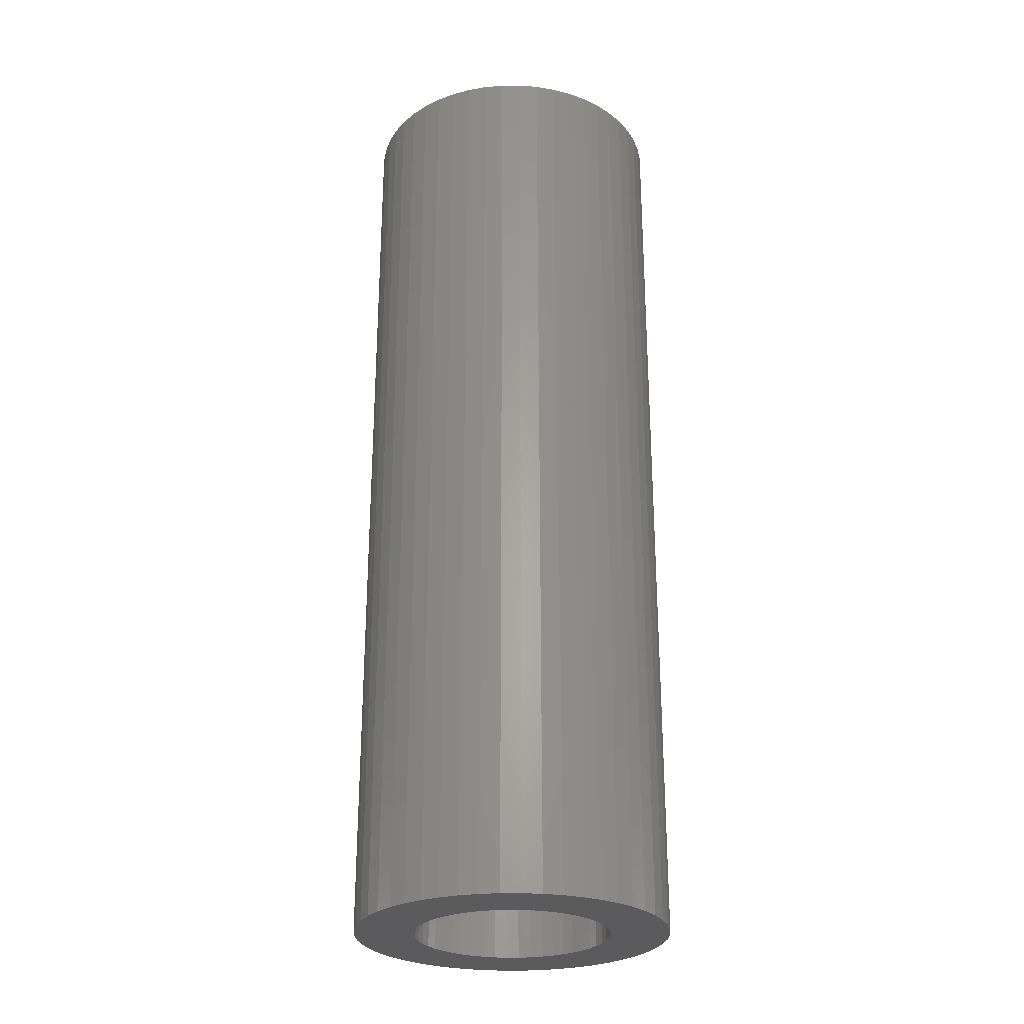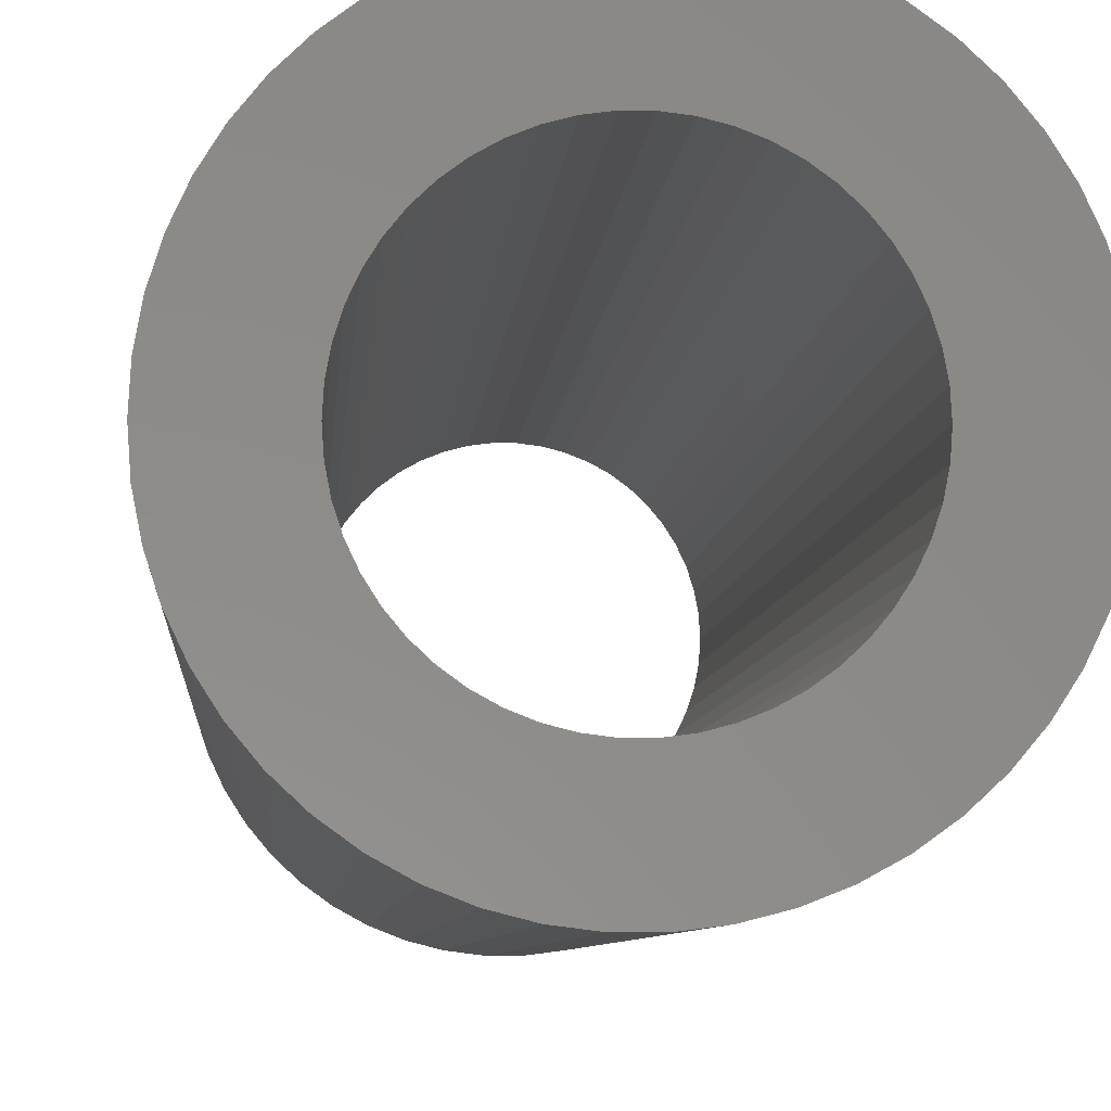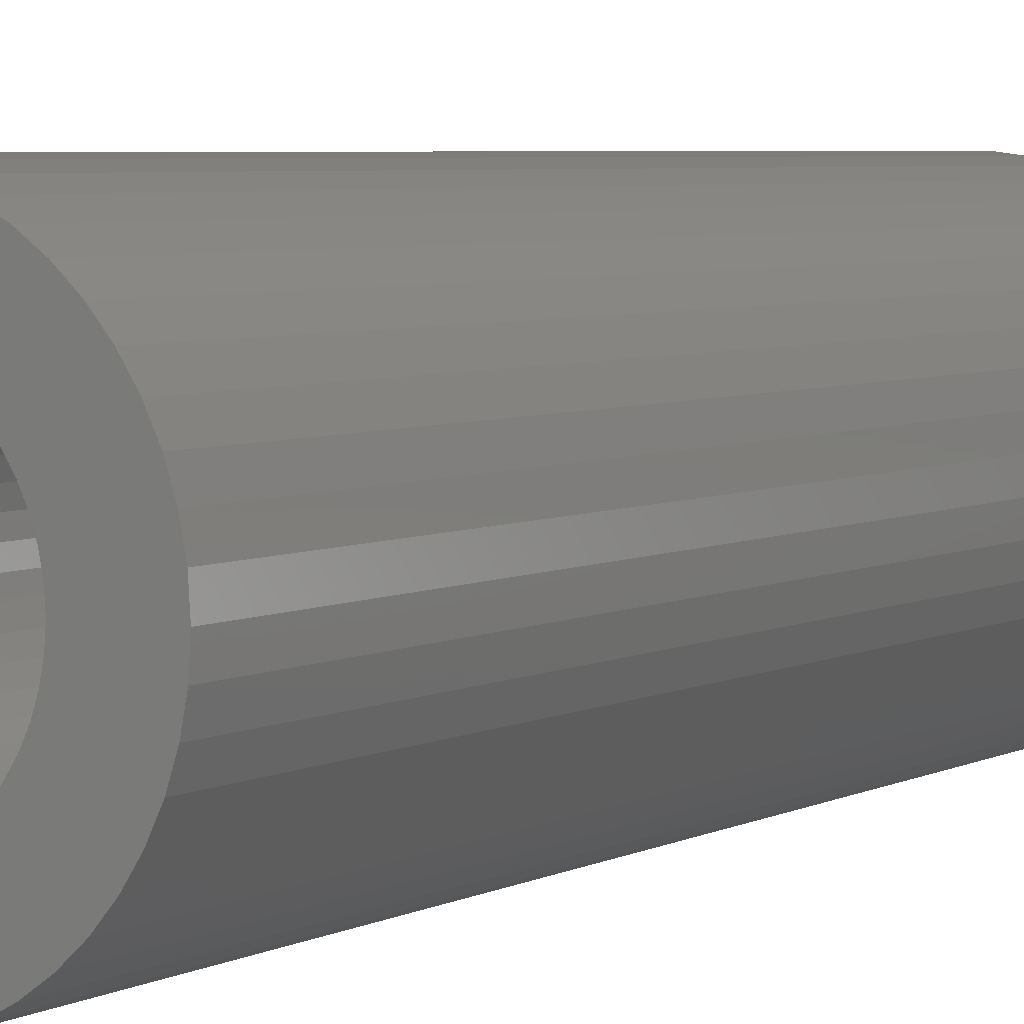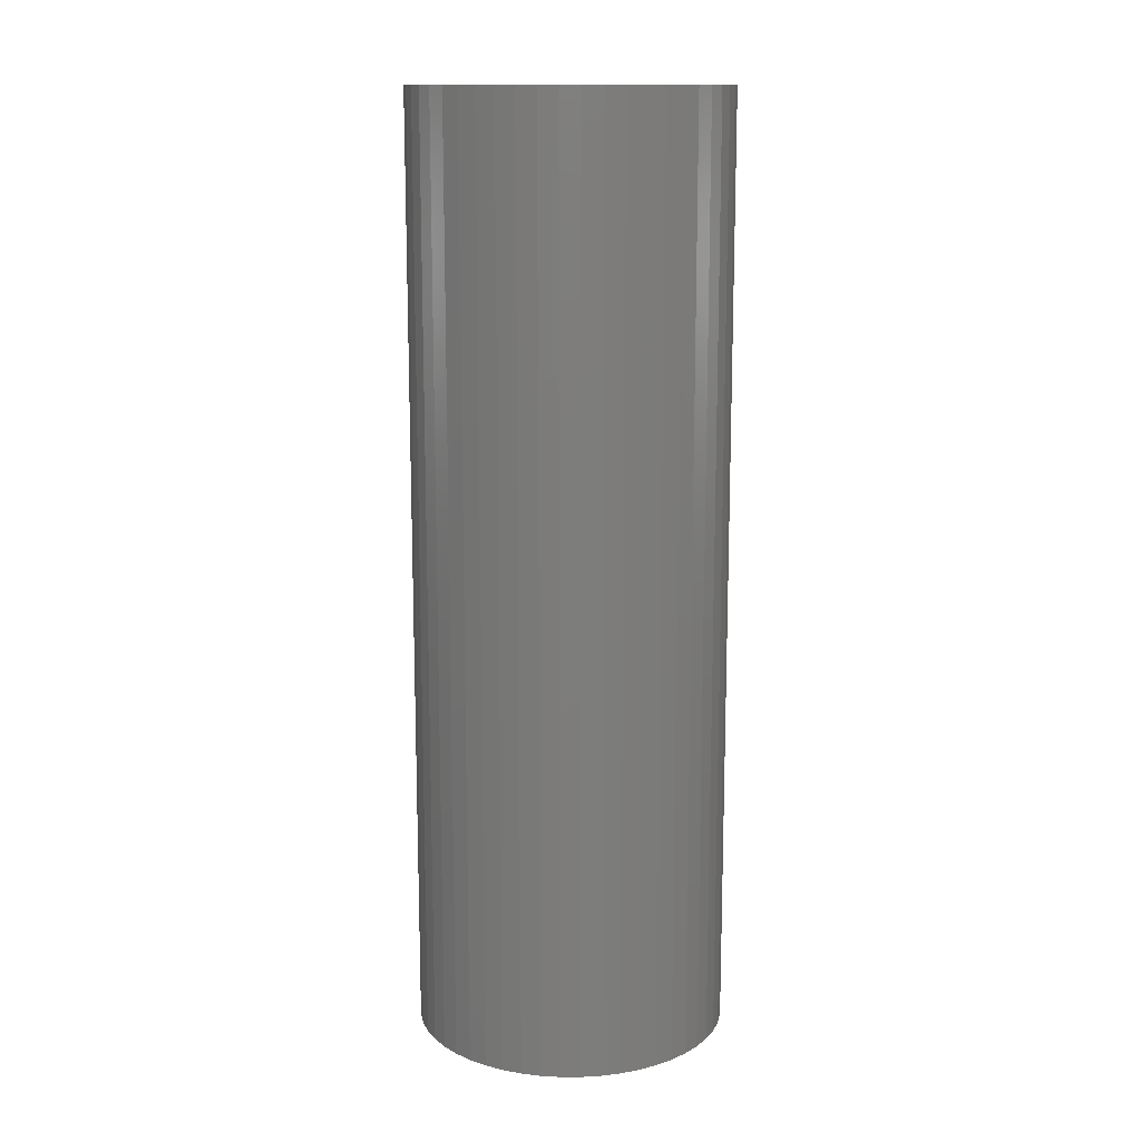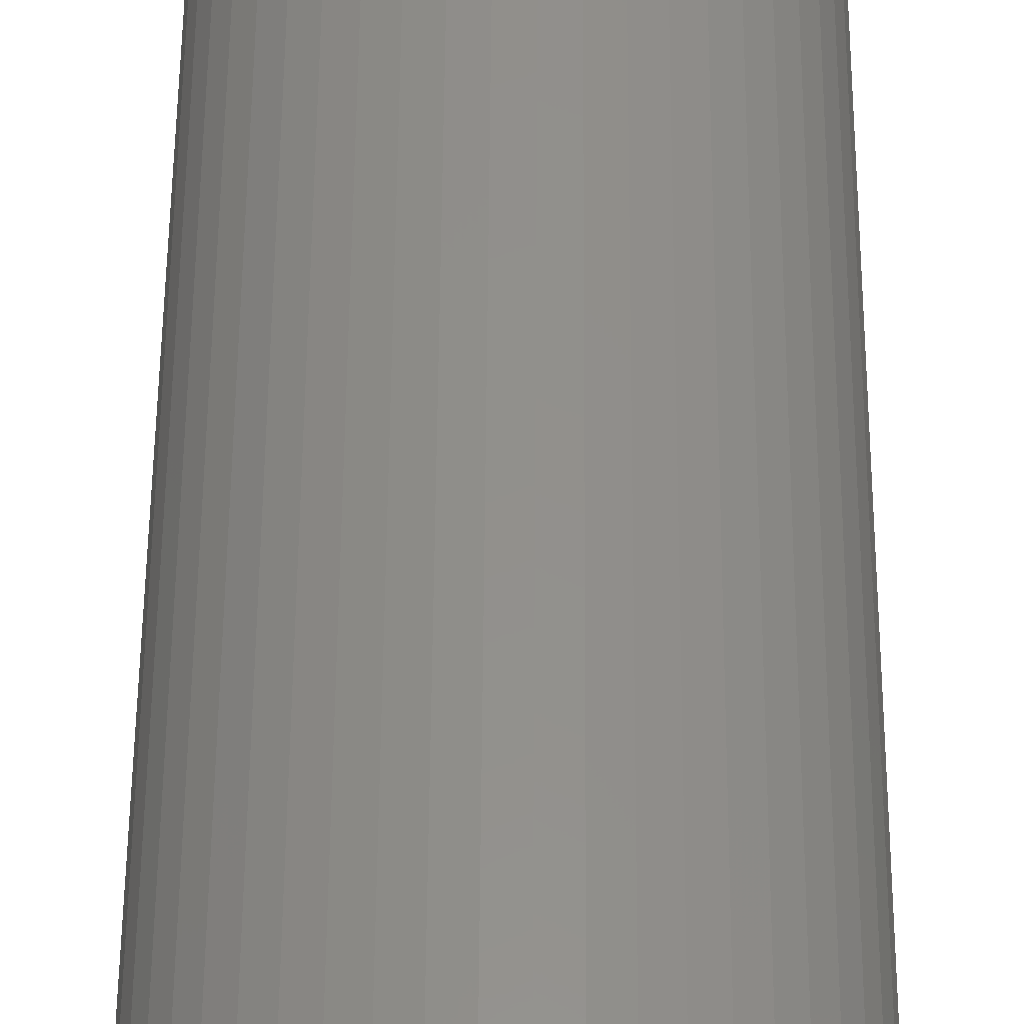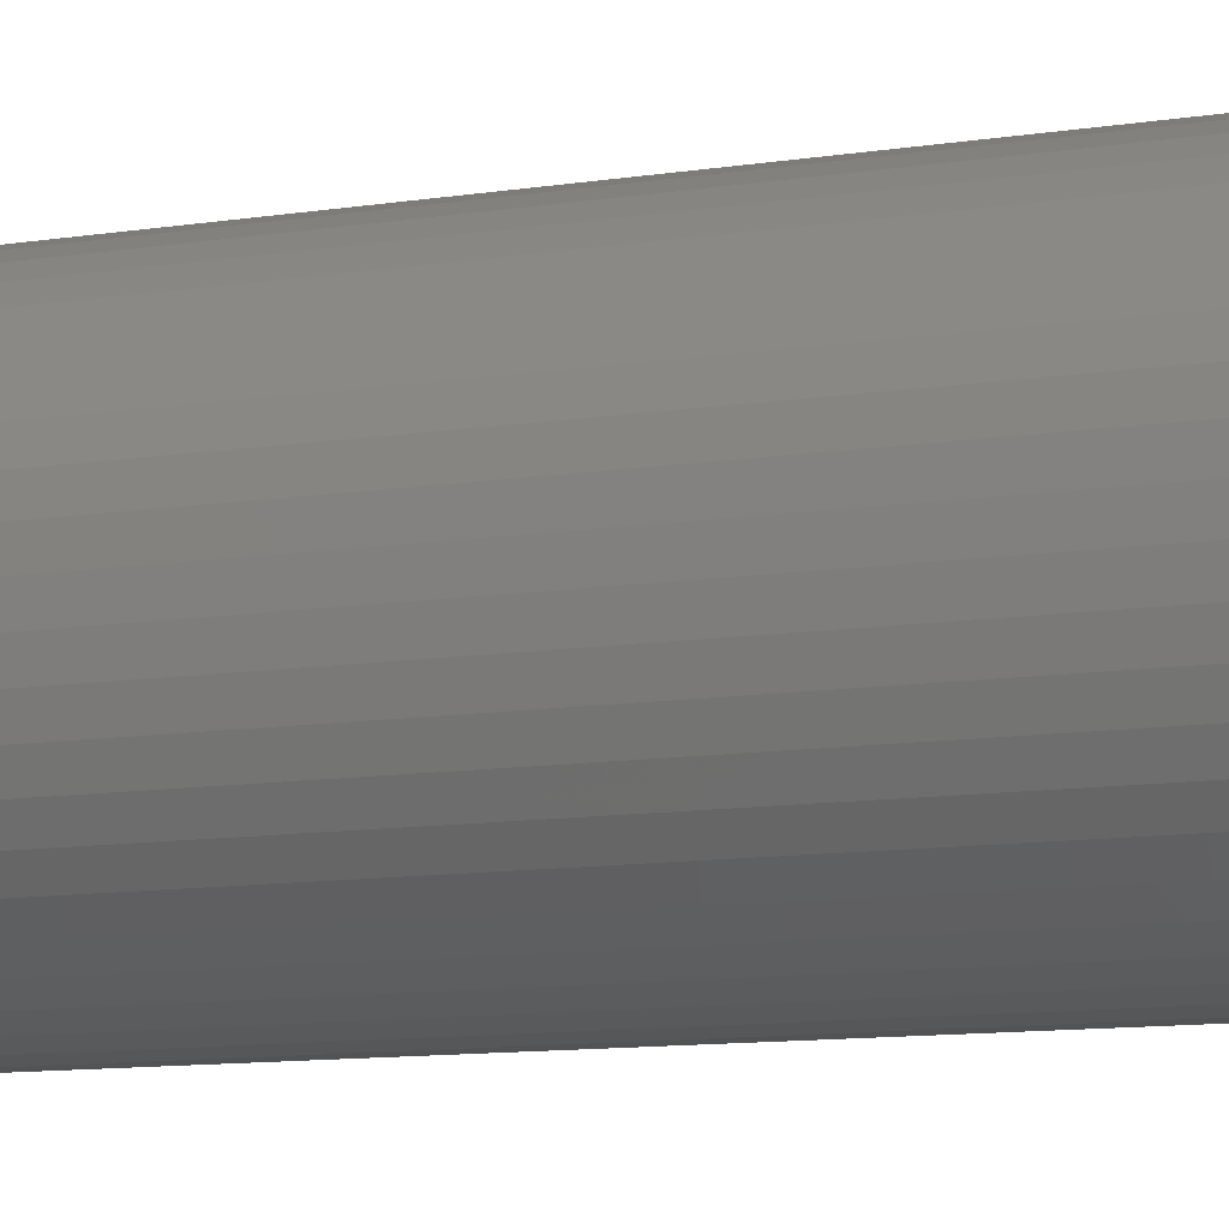
<metadata>
{"format":"stl","ext":"stl","renderer":"f3d","projection":"perspective","resolution":1024,"background":"white","views":[{"elev":-26.9,"azim":-64.4,"up":"+Z"},{"elev":-5.0,"azim":-3.1,"up":"+Y"},{"elev":4.5,"azim":30.8,"up":"+Y"},{"elev":13.6,"azim":172.7,"up":"+Z"},{"elev":53.2,"azim":0.4,"up":"+Y"},{"elev":-9.8,"azim":113.4,"up":"+Y"}]}
</metadata>
<code>
# stl→obj: 200 verts, 400 faces
v 14.5 0 43.5
v 14.39 1.817 -43.5
v 14.39 1.817 43.5
v 14.5 0 -43.5
v -14.5 0 -43.5
v -14.39 1.817 43.5
v -14.39 1.817 -43.5
v -14.5 0 43.5
v 0.9105 14.47 -43.5
v -0.9105 14.47 43.5
v 0.9105 14.47 43.5
v -0.9105 14.47 -43.5
v -0.9105 -14.47 -43.5
v 0.9105 -14.47 43.5
v -0.9105 -14.47 43.5
v 0.9105 -14.47 -43.5
v 10.57 9.926 -43.5
v 9.243 11.17 43.5
v 10.57 9.926 43.5
v 9.243 11.17 -43.5
v -9.243 11.17 -43.5
v -10.57 9.926 43.5
v -9.243 11.17 43.5
v -10.57 9.926 -43.5
v -4.481 13.79 -43.5
v -6.174 13.12 43.5
v -4.481 13.79 43.5
v -6.174 13.12 -43.5
v 13.48 5.338 43.5
v 12.71 6.985 -43.5
v 12.71 6.985 43.5
v 13.48 5.338 -43.5
v 14.04 3.606 -43.5
v 14.04 3.606 43.5
v 6.174 13.12 -43.5
v 4.481 13.79 43.5
v 6.174 13.12 43.5
v 4.481 13.79 -43.5
v 2.717 14.24 43.5
v 2.717 14.24 -43.5
v 7.769 12.24 -43.5
v 7.769 12.24 43.5
v -13.48 5.338 -43.5
v -12.71 6.985 43.5
v -12.71 6.985 -43.5
v -13.48 5.338 43.5
v -14.04 3.606 -43.5
v -14.04 3.606 43.5
v -2.717 14.24 43.5
v -2.717 14.24 -43.5
v 2.717 -14.24 43.5
v 2.717 -14.24 -43.5
v 11.73 8.523 43.5
v 11.73 8.523 -43.5
v -11.73 8.523 43.5
v -11.73 8.523 -43.5
v 9 0 43.5
v 8.929 1.128 43.5
v 14.39 -1.817 43.5
v 8.717 2.238 43.5
v 8.929 -1.128 43.5
v 8.368 3.313 43.5
v 14.04 -3.606 43.5
v 7.887 4.336 43.5
v 8.717 -2.238 43.5
v 7.281 5.29 43.5
v 13.48 -5.338 43.5
v 6.561 6.161 43.5
v 8.368 -3.313 43.5
v 12.71 -6.985 43.5
v 5.737 6.935 43.5
v 4.822 7.599 43.5
v 3.832 8.143 43.5
v 2.781 8.56 43.5
v 1.686 8.841 43.5
v 0.5651 8.982 43.5
v -0.5651 8.982 43.5
v -1.686 8.841 43.5
v -2.781 8.56 43.5
v -3.832 8.143 43.5
v -4.822 7.599 43.5
v -7.769 12.24 43.5
v -5.737 6.935 43.5
v -6.561 6.161 43.5
v -7.281 5.29 43.5
v -7.887 4.336 43.5
v -8.368 3.313 43.5
v 7.887 -4.336 43.5
v 11.73 -8.523 43.5
v 7.281 -5.29 43.5
v 10.57 -9.926 43.5
v 6.561 -6.161 43.5
v 9.243 -11.17 43.5
v 5.737 -6.935 43.5
v 7.769 -12.24 43.5
v 4.822 -7.599 43.5
v 6.174 -13.12 43.5
v 3.832 -8.143 43.5
v 4.481 -13.79 43.5
v 2.781 -8.56 43.5
v 1.686 -8.841 43.5
v 0.5651 -8.982 43.5
v -0.5651 -8.982 43.5
v -1.686 -8.841 43.5
v -2.717 -14.24 43.5
v -2.781 -8.56 43.5
v -4.481 -13.79 43.5
v -3.832 -8.143 43.5
v -6.174 -13.12 43.5
v -4.822 -7.599 43.5
v -7.769 -12.24 43.5
v -5.737 -6.935 43.5
v -9.243 -11.17 43.5
v -6.561 -6.161 43.5
v -10.57 -9.926 43.5
v -7.281 -5.29 43.5
v -11.73 -8.523 43.5
v -7.887 -4.336 43.5
v -12.71 -6.985 43.5
v -8.368 -3.313 43.5
v -13.48 -5.338 43.5
v -8.717 -2.238 43.5
v -14.04 -3.606 43.5
v -8.929 -1.128 43.5
v -14.39 -1.817 43.5
v -9 0 43.5
v -8.717 2.238 43.5
v -8.929 1.128 43.5
v -7.769 12.24 -43.5
v 14.39 -1.817 -43.5
v 14.04 -3.606 -43.5
v -10.57 -9.926 -43.5
v -9.243 -11.17 -43.5
v -12.71 -6.985 -43.5
v -13.48 -5.338 -43.5
v -11.73 -8.523 -43.5
v 9 0 -43.5
v 8.929 -1.128 -43.5
v 8.717 -2.238 -43.5
v 13.48 -5.338 -43.5
v 8.929 1.128 -43.5
v 8.368 -3.313 -43.5
v 12.71 -6.985 -43.5
v 7.887 -4.336 -43.5
v 11.73 -8.523 -43.5
v 8.717 2.238 -43.5
v 7.281 -5.29 -43.5
v 10.57 -9.926 -43.5
v 6.561 -6.161 -43.5
v 9.243 -11.17 -43.5
v 8.368 3.313 -43.5
v 5.737 -6.935 -43.5
v 7.769 -12.24 -43.5
v 4.822 -7.599 -43.5
v 6.174 -13.12 -43.5
v 3.832 -8.143 -43.5
v 4.481 -13.79 -43.5
v 2.781 -8.56 -43.5
v 1.686 -8.841 -43.5
v 0.5651 -8.982 -43.5
v -0.5651 -8.982 -43.5
v -1.686 -8.841 -43.5
v -2.717 -14.24 -43.5
v -2.781 -8.56 -43.5
v -4.481 -13.79 -43.5
v -3.832 -8.143 -43.5
v -6.174 -13.12 -43.5
v -4.822 -7.599 -43.5
v -7.769 -12.24 -43.5
v -5.737 -6.935 -43.5
v -6.561 -6.161 -43.5
v -7.281 -5.29 -43.5
v -7.887 -4.336 -43.5
v -8.368 -3.313 -43.5
v 7.887 4.336 -43.5
v 7.281 5.29 -43.5
v 6.561 6.161 -43.5
v 5.737 6.935 -43.5
v 4.822 7.599 -43.5
v 3.832 8.143 -43.5
v 2.781 8.56 -43.5
v 1.686 8.841 -43.5
v 0.5651 8.982 -43.5
v -0.5651 8.982 -43.5
v -1.686 8.841 -43.5
v -2.781 8.56 -43.5
v -3.832 8.143 -43.5
v -4.822 7.599 -43.5
v -5.737 6.935 -43.5
v -6.561 6.161 -43.5
v -7.281 5.29 -43.5
v -7.887 4.336 -43.5
v -8.368 3.313 -43.5
v -8.717 2.238 -43.5
v -8.929 1.128 -43.5
v -9 0 -43.5
v -8.717 -2.238 -43.5
v -14.04 -3.606 -43.5
v -8.929 -1.128 -43.5
v -14.39 -1.817 -43.5
f 1 2 3
f 2 1 4
f 5 6 7
f 6 5 8
f 9 10 11
f 10 9 12
f 13 14 15
f 14 13 16
f 17 18 19
f 18 17 20
f 21 22 23
f 22 21 24
f 25 26 27
f 26 25 28
f 29 30 31
f 30 29 32
f 3 33 34
f 33 3 2
f 35 36 37
f 36 35 38
f 38 39 36
f 39 38 40
f 41 37 42
f 37 41 35
f 43 44 45
f 44 43 46
f 47 46 43
f 46 47 48
f 12 49 10
f 49 12 50
f 16 51 14
f 51 16 52
f 34 32 29
f 32 34 33
f 53 17 19
f 17 53 54
f 31 54 53
f 54 31 30
f 40 11 39
f 11 40 9
f 20 42 18
f 42 20 41
f 45 55 56
f 55 45 44
f 56 22 24
f 22 56 55
f 7 48 47
f 48 7 6
f 57 1 3
f 58 3 34
f 1 57 59
f 60 34 29
f 61 59 57
f 62 29 31
f 59 61 63
f 64 31 53
f 65 63 61
f 66 53 19
f 63 65 67
f 68 19 18
f 69 67 65
f 67 69 70
f 3 58 57
f 34 60 58
f 29 62 60
f 31 64 62
f 71 18 42
f 53 66 64
f 19 68 66
f 72 42 37
f 18 71 68
f 42 72 71
f 73 37 36
f 37 73 72
f 36 74 73
f 39 74 36
f 39 75 74
f 11 75 39
f 11 76 75
f 11 77 76
f 10 77 11
f 10 78 77
f 49 78 10
f 49 79 78
f 27 79 49
f 79 27 80
f 26 80 27
f 80 26 81
f 82 81 26
f 81 82 83
f 23 83 82
f 83 23 84
f 22 84 23
f 84 22 85
f 55 85 22
f 85 55 86
f 86 44 87
f 44 86 55
f 88 70 69
f 70 88 89
f 90 89 88
f 89 90 91
f 92 91 90
f 91 92 93
f 94 93 92
f 93 94 95
f 96 95 94
f 95 96 97
f 98 97 96
f 97 98 99
f 100 99 98
f 100 51 99
f 101 51 100
f 101 14 51
f 102 14 101
f 103 14 102
f 103 15 14
f 104 15 103
f 104 105 15
f 106 105 104
f 107 106 108
f 106 107 105
f 109 108 110
f 111 110 112
f 108 109 107
f 113 112 114
f 115 114 116
f 110 111 109
f 117 116 118
f 119 118 120
f 121 120 122
f 123 122 124
f 112 113 111
f 125 124 126
f 46 87 44
f 87 46 127
f 114 115 113
f 48 127 46
f 116 117 115
f 127 48 128
f 118 119 117
f 6 128 48
f 120 121 119
f 128 6 126
f 122 123 121
f 8 126 6
f 124 125 123
f 126 8 125
f 28 82 26
f 82 28 129
f 129 23 82
f 23 129 21
f 50 27 49
f 27 50 25
f 59 4 1
f 4 59 130
f 63 130 59
f 130 63 131
f 132 113 115
f 113 132 133
f 134 121 135
f 121 134 119
f 136 119 134
f 119 136 117
f 137 4 130
f 138 130 131
f 4 137 2
f 139 131 140
f 141 2 137
f 142 140 143
f 2 141 33
f 144 143 145
f 146 33 141
f 147 145 148
f 33 146 32
f 149 148 150
f 151 32 146
f 32 151 30
f 130 138 137
f 131 139 138
f 140 142 139
f 143 144 142
f 152 150 153
f 145 147 144
f 148 149 147
f 154 153 155
f 150 152 149
f 153 154 152
f 156 155 157
f 155 156 154
f 157 158 156
f 52 158 157
f 52 159 158
f 16 159 52
f 16 160 159
f 16 161 160
f 13 161 16
f 13 162 161
f 163 162 13
f 163 164 162
f 165 164 163
f 164 165 166
f 167 166 165
f 166 167 168
f 169 168 167
f 168 169 170
f 133 170 169
f 170 133 171
f 132 171 133
f 171 132 172
f 136 172 132
f 172 136 173
f 173 134 174
f 134 173 136
f 175 30 151
f 30 175 54
f 176 54 175
f 54 176 17
f 177 17 176
f 17 177 20
f 178 20 177
f 20 178 41
f 179 41 178
f 41 179 35
f 180 35 179
f 35 180 38
f 181 38 180
f 181 40 38
f 182 40 181
f 182 9 40
f 183 9 182
f 184 9 183
f 184 12 9
f 185 12 184
f 185 50 12
f 186 50 185
f 25 186 187
f 186 25 50
f 28 187 188
f 129 188 189
f 187 28 25
f 21 189 190
f 24 190 191
f 188 129 28
f 56 191 192
f 45 192 193
f 43 193 194
f 47 194 195
f 189 21 129
f 7 195 196
f 135 174 134
f 174 135 197
f 190 24 21
f 198 197 135
f 191 56 24
f 197 198 199
f 192 45 56
f 200 199 198
f 193 43 45
f 199 200 196
f 194 47 43
f 5 196 200
f 195 7 47
f 196 5 7
f 155 95 97
f 95 155 153
f 70 140 67
f 140 70 143
f 132 117 136
f 117 132 115
f 135 123 198
f 123 135 121
f 150 91 93
f 91 150 148
f 157 97 99
f 97 157 155
f 52 99 51
f 99 52 157
f 89 143 70
f 143 89 145
f 91 145 89
f 145 91 148
f 67 131 63
f 131 67 140
f 167 107 109
f 107 167 165
f 165 105 107
f 105 165 163
f 198 125 200
f 125 198 123
f 200 8 5
f 8 200 125
f 153 93 95
f 93 153 150
f 169 109 111
f 109 169 167
f 133 111 113
f 111 133 169
f 163 15 105
f 15 163 13
f 175 66 176
f 66 175 64
f 182 74 75
f 74 182 181
f 181 73 74
f 73 181 180
f 187 79 80
f 79 187 186
f 87 192 86
f 192 87 193
f 139 61 138
f 61 139 65
f 180 72 73
f 72 180 179
f 128 194 127
f 194 128 195
f 85 190 84
f 190 85 191
f 186 78 79
f 78 186 185
f 190 83 84
f 83 190 189
f 137 58 141
f 58 137 57
f 154 98 96
f 98 154 156
f 142 65 139
f 65 142 69
f 178 68 71
f 68 178 177
f 184 76 77
f 76 184 183
f 179 71 72
f 71 179 178
f 126 195 128
f 195 126 196
f 127 193 87
f 193 127 194
f 86 191 85
f 191 86 192
f 185 77 78
f 77 185 184
f 189 81 83
f 81 189 188
f 188 80 81
f 80 188 187
f 147 88 144
f 88 147 90
f 160 103 102
f 103 160 161
f 159 102 101
f 102 159 160
f 151 64 175
f 64 151 62
f 146 62 151
f 62 146 60
f 141 60 146
f 60 141 58
f 176 68 177
f 68 176 66
f 183 75 76
f 75 183 182
f 138 57 137
f 57 138 61
f 149 90 147
f 90 149 92
f 144 69 142
f 69 144 88
f 116 173 118
f 173 116 172
f 118 174 120
f 174 118 173
f 156 100 98
f 100 156 158
f 158 101 100
f 101 158 159
f 149 94 92
f 94 149 152
f 164 108 106
f 108 164 166
f 162 106 104
f 106 162 164
f 124 196 126
f 196 124 199
f 114 172 116
f 172 114 171
f 170 114 112
f 114 170 171
f 152 96 94
f 96 152 154
f 168 112 110
f 112 168 170
f 161 104 103
f 104 161 162
f 120 197 122
f 197 120 174
f 122 199 124
f 199 122 197
f 166 110 108
f 110 166 168

</code>
